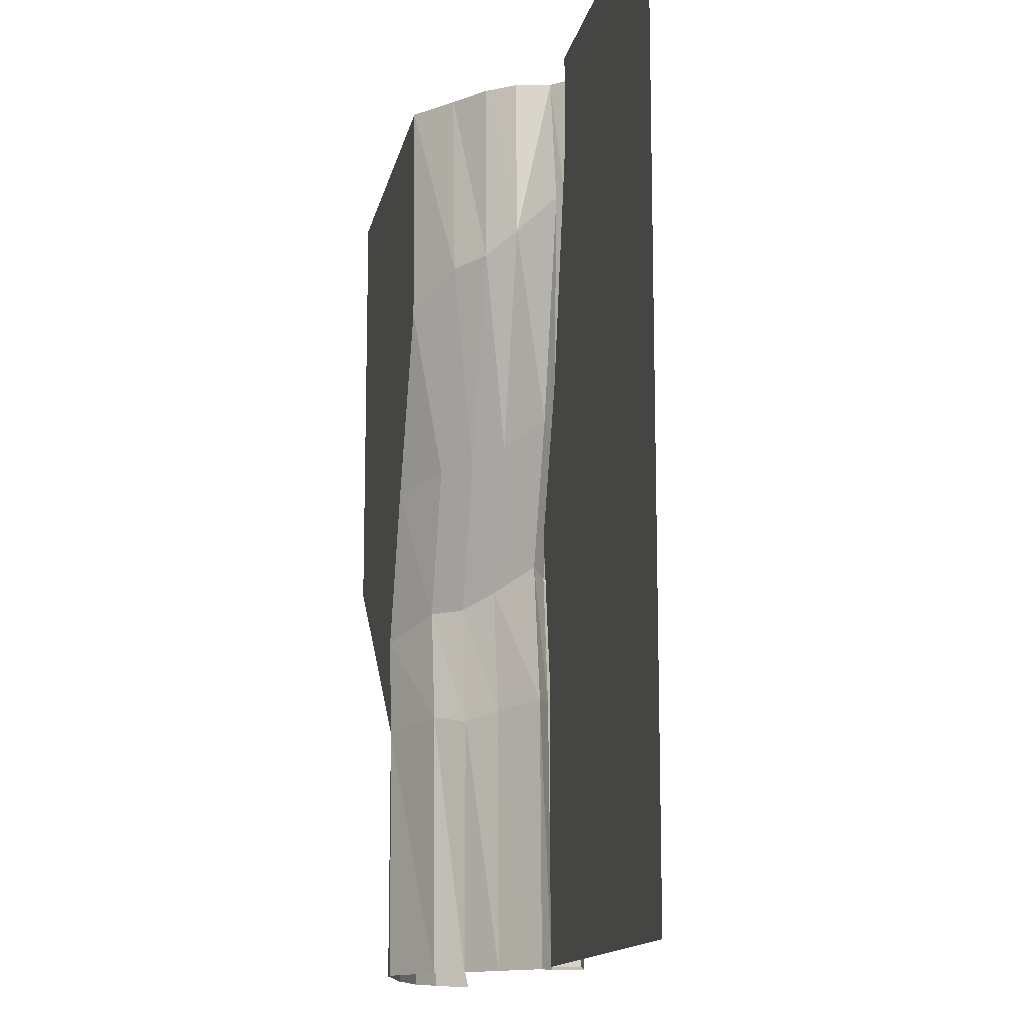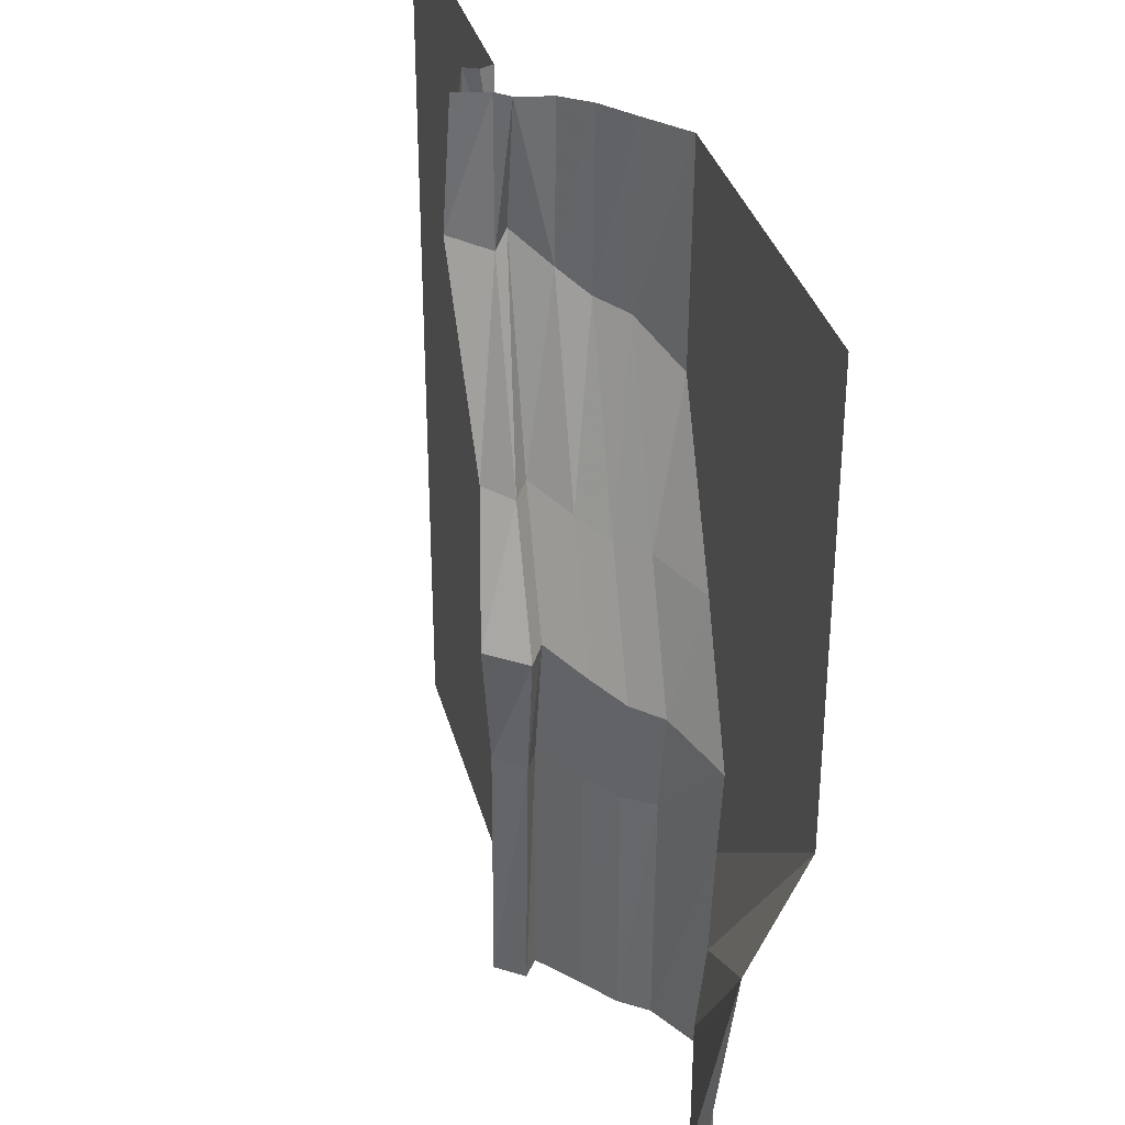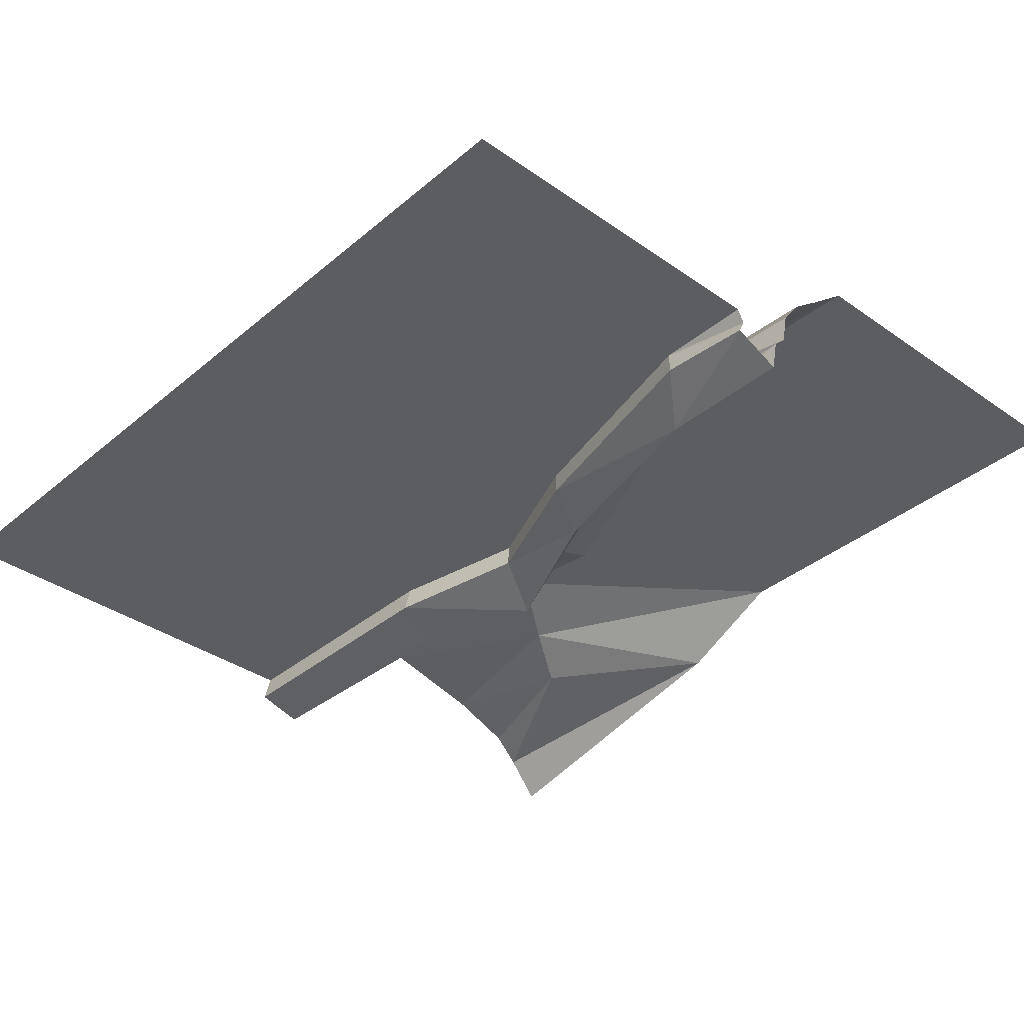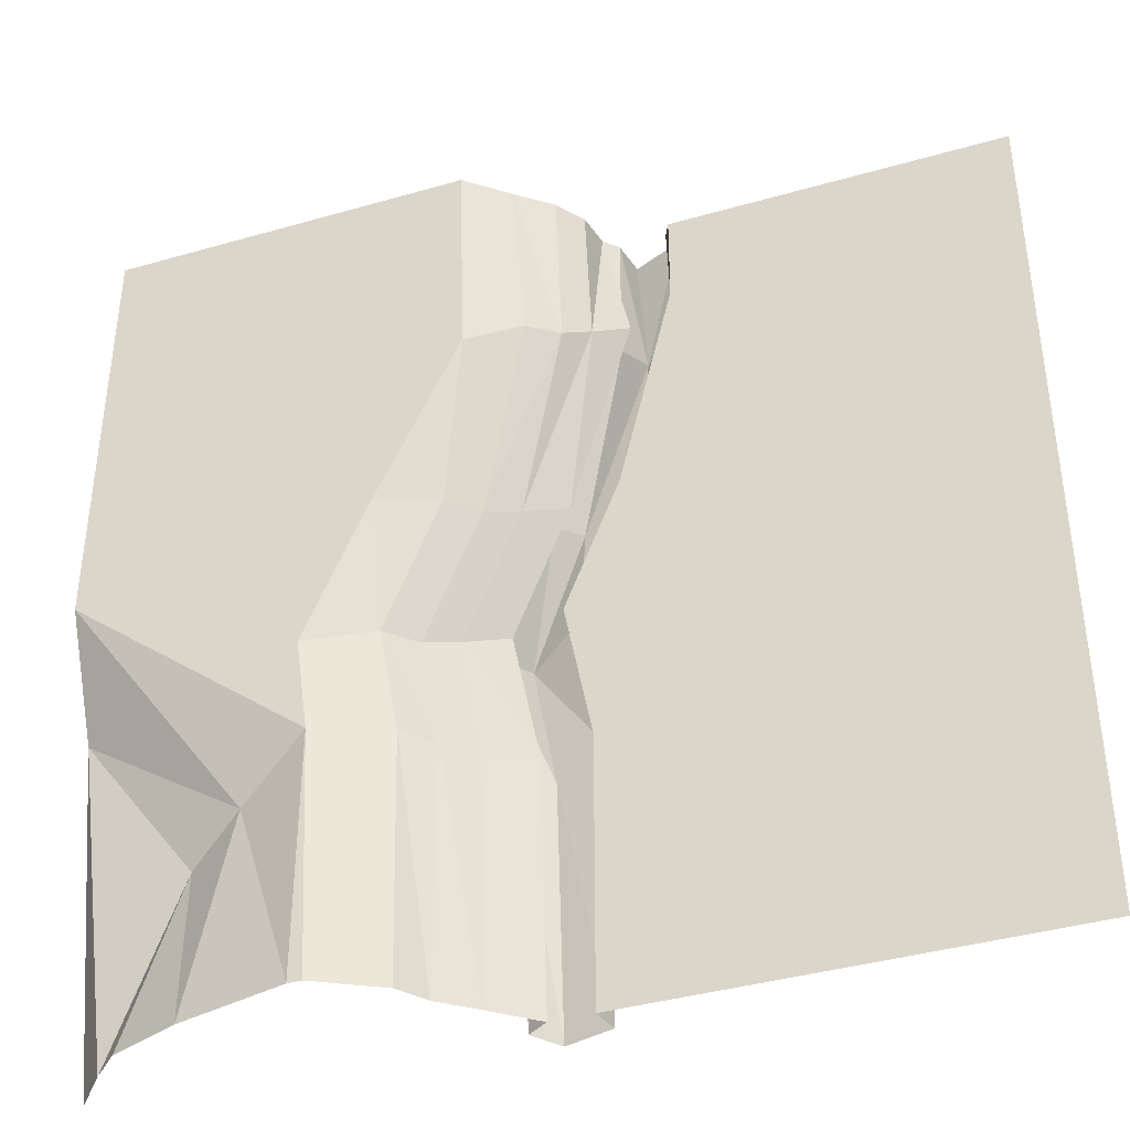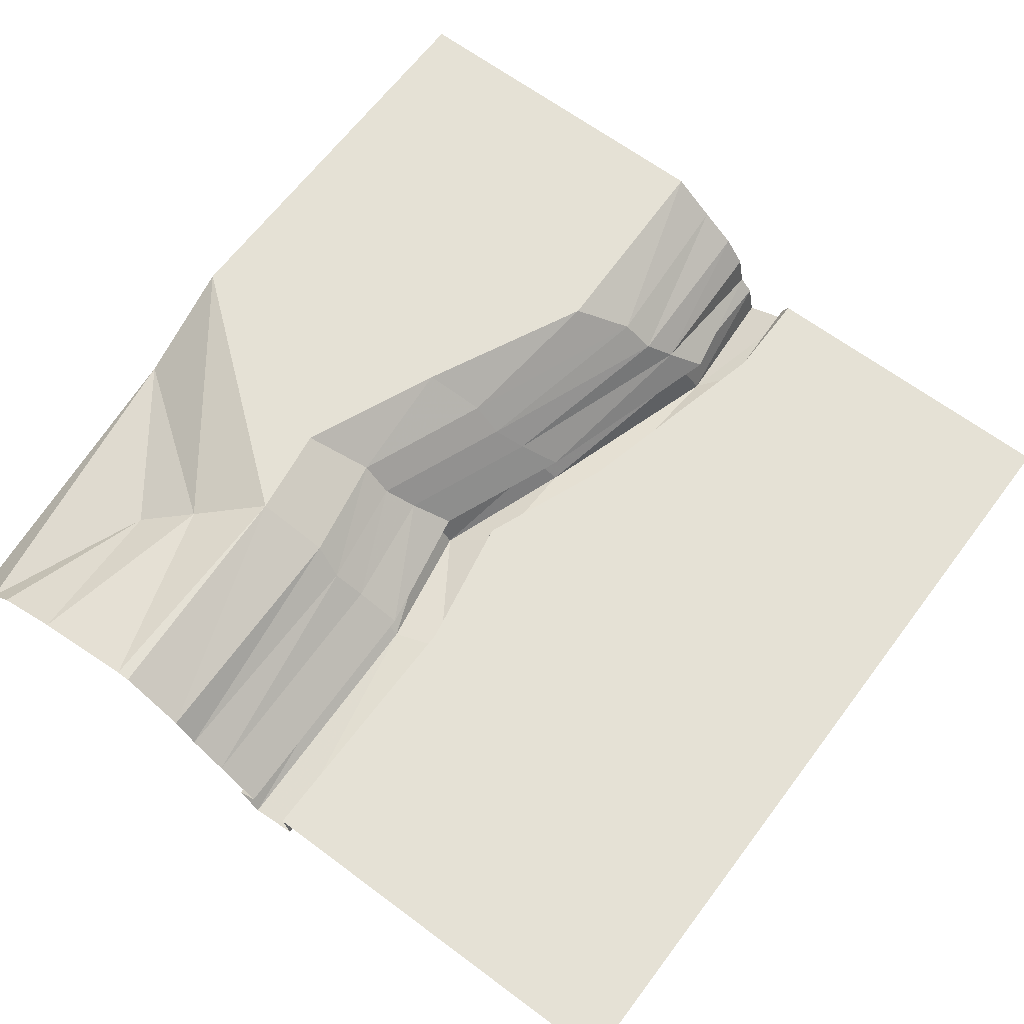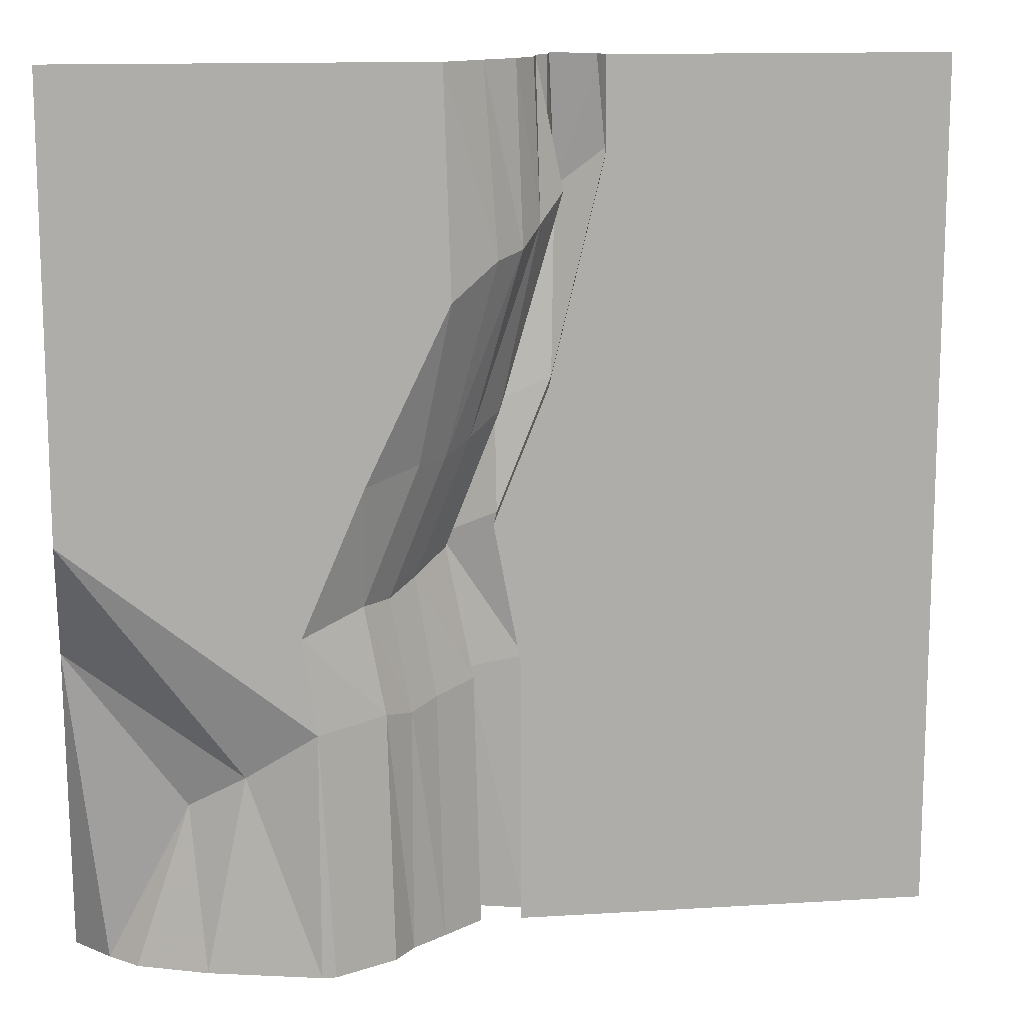
<metadata>
{"format":"obj","ext":"obj","renderer":"f3d","projection":"perspective","resolution":1024,"background":"white","views":[{"elev":-13.3,"azim":-100.8,"up":"+Z"},{"elev":33.5,"azim":75.8,"up":"+Z"},{"elev":-36.3,"azim":-42.5,"up":"+Y"},{"elev":-39.8,"azim":-160.4,"up":"+Z"},{"elev":65.0,"azim":-143.1,"up":"+Y"},{"elev":13.1,"azim":172.0,"up":"+Z"}]}
</metadata>
<code>
v 0.5 0.1406 0.5
v 0.08594 0.1406 0.5
v 0.07812 0.1406 0.25
v 0.5 0.1406 0
v 0.1719 0.1406 0.05469
v 0.2422 0.1406 -0.1094
v 0.2266 0.1406 -0.2188
v 0.3047 0.1094 -0.2734
v 0.5 0.07812 -0.1328
v 0.3672 0.07812 -0.3125
v 0.4609 0.04688 -0.5
v 0.5 0 -0.5
v 0.03906 0.1016 0.5
v 0.02344 0.1016 0.2891
v 0.1094 0.1016 0.07031
v 0.1719 0.1016 -0.08594
v 0.1484 0.1016 -0.2109
v 0.1406 0.1016 -0.5
v 0.2109 0.1406 -0.5
v 0.2266 0.1406 -0.5
v 0.3516 0.1094 -0.5
v 0.4297 0.07812 -0.5
v 0 0.07031 0.5
v -0.007812 0.07031 0.2969
v 0.07812 0.07031 0.07031
v 0.1406 0.07031 -0.08594
v 0.1172 0.07031 -0.2188
v 0.1172 0.07031 -0.5
v -0.03125 0.03906 0.3203
v 0.04688 0.03906 0.08594
v 0.1094 0.03906 -0.07031
v 0.08594 0.03906 -0.2109
v 0.07812 0.03906 -0.5
v -0.02344 0.03906 0.5
v -0.03125 0 0.5
v -0.0625 0 0.3516
v 0.007812 0 0.1094
v 0.07031 0 -0.04688
v 0.03906 0 -0.2031
v 0.03125 0 -0.5
v -0.0625 -0.0625 0.3516
v -0.05469 -0.05469 0.5
v -0.1094 -0.03125 0.5
v -0.1172 -0.03125 0.3984
v -0.05469 -0.03125 0.1406
v 0.007812 -0.04688 0.1094
v -0.04688 -0.01562 0.3359
v -0.04688 -0.01562 0.5
v 0.03125 -0.01562 0.1016
v 0.09375 -0.01562 -0.05469
v 0.07031 -0.01562 -0.2031
v 0.05469 -0.01562 -0.5
v 0.07031 -0.0625 -0.04688
v 0.03906 -0.04688 -0.2031
v 0.03125 -0.04688 -0.5
v -0.1094 0 0.3906
v -0.04688 0 0.1328
v 0.01562 0 -0.02344
v 0.007812 -0.03125 -0.01562
v -0.02344 -0.03125 -0.1875
v -0.02344 -0.03125 -0.5
v -0.1797 0 0.5
v -0.1406 0 0.1719
v -0.07812 0 0.01562
v -0.1406 0 -0.1016
v -0.01562 0 -0.1875
v -0.01562 0 -0.5
v -0.2891 0 0.5
v -0.2656 0 0.2031
v -0.2031 0 0.04688
v -0.2656 0 -0.07031
v -0.25 0 -0.5
v -0.125 0 -0.5
v -0.5 0 0.5
v -0.5 0 -0.5
v -0.1016 -0.01562 0.5
v -0.1094 0 0.5
f 1 2 3
f 1 3 4
f 4 3 5
f 4 5 6
f 4 6 7
f 4 7 8
f 7 19 20
f 7 20 8
f 8 20 21
f 4 8 9
f 9 8 10
f 9 10 11
f 2 13 14
f 2 14 3
f 3 14 15
f 3 15 5
f 5 15 16
f 5 16 6
f 6 16 17
f 6 17 7
f 7 17 18
f 7 18 19
f 8 21 10
f 10 21 22
f 10 22 11
f 9 11 12
f 23 29 24
f 24 29 30
f 24 30 25
f 25 30 31
f 25 31 26
f 26 31 32
f 26 32 27
f 27 32 33
f 27 33 28
f 23 34 29
f 13 23 24
f 13 24 14
f 14 24 25
f 14 25 15
f 15 25 26
f 15 26 16
f 16 26 27
f 16 27 17
f 17 27 28
f 17 28 18
f 29 34 35
f 29 35 36
f 29 36 37
f 29 37 30
f 30 37 38
f 30 38 31
f 31 38 39
f 31 39 32
f 32 39 40
f 32 40 33
f 36 47 49
f 36 49 37
f 37 49 50
f 37 50 38
f 38 50 51
f 38 51 39
f 39 51 52
f 39 52 40
f 48 47 35
f 35 47 36
f 41 42 43
f 41 43 44
f 41 44 45
f 41 45 46
f 45 59 46
f 46 59 53
f 53 59 60
f 53 60 54
f 54 60 61
f 54 61 55
f 41 46 47
f 41 47 48
f 41 48 42
f 47 46 49
f 49 46 53
f 49 53 50
f 50 53 54
f 50 54 51
f 51 54 55
f 51 55 52
f 44 56 57
f 44 57 45
f 45 57 58
f 45 58 59
f 58 66 59
f 59 66 60
f 60 66 67
f 60 67 61
f 43 56 44
f 56 43 76
f 56 76 77
f 56 62 63
f 56 63 57
f 57 63 64
f 57 64 58
f 58 64 65
f 58 65 66
f 65 73 66
f 66 73 67
f 56 77 62
f 62 68 69
f 62 69 63
f 63 69 70
f 63 70 64
f 64 70 71
f 64 71 65
f 65 71 72
f 65 72 73
f 68 74 69
f 69 74 70
f 70 74 71
f 71 74 75
f 71 75 72

</code>
